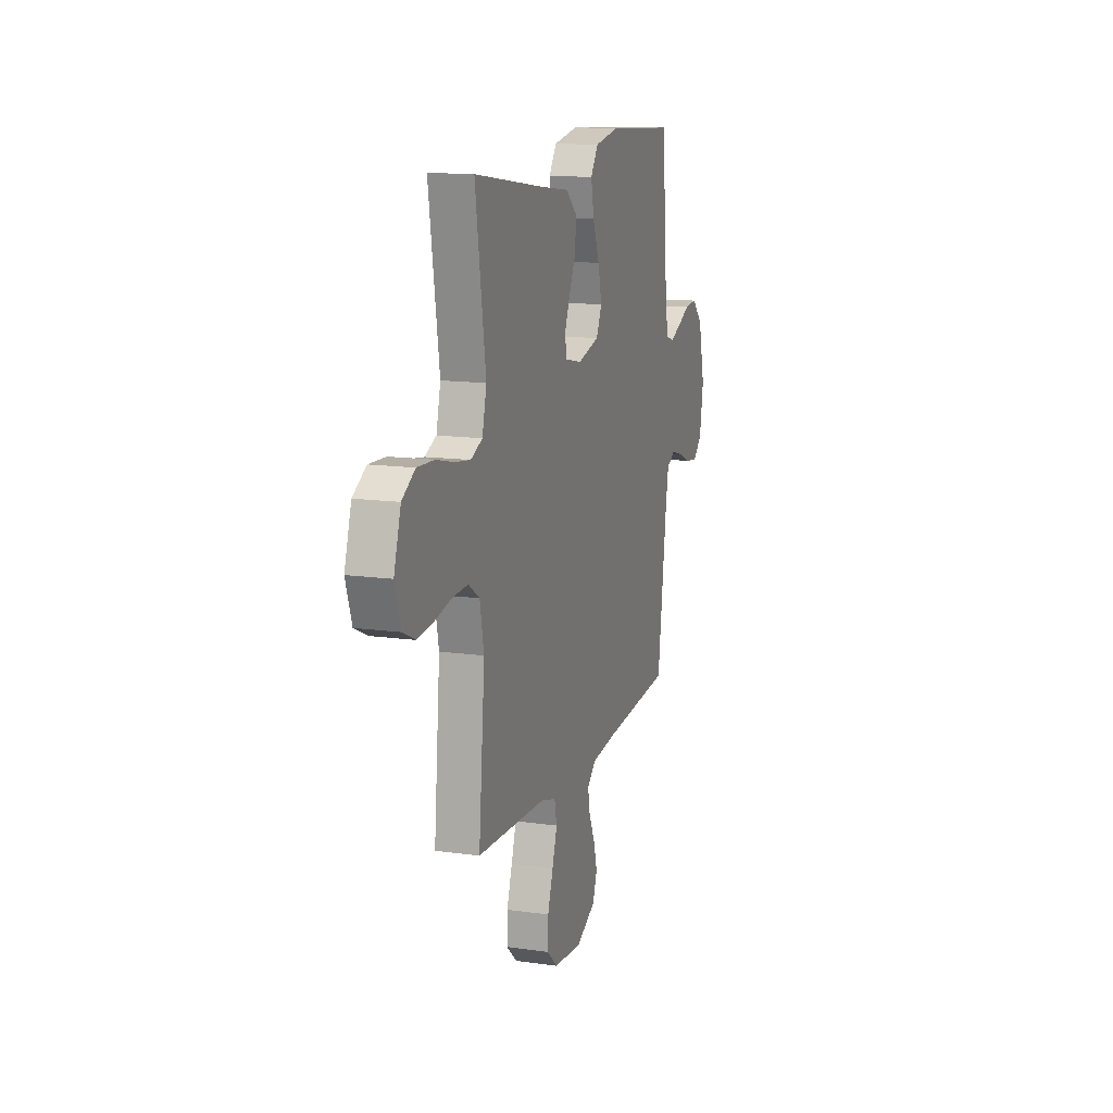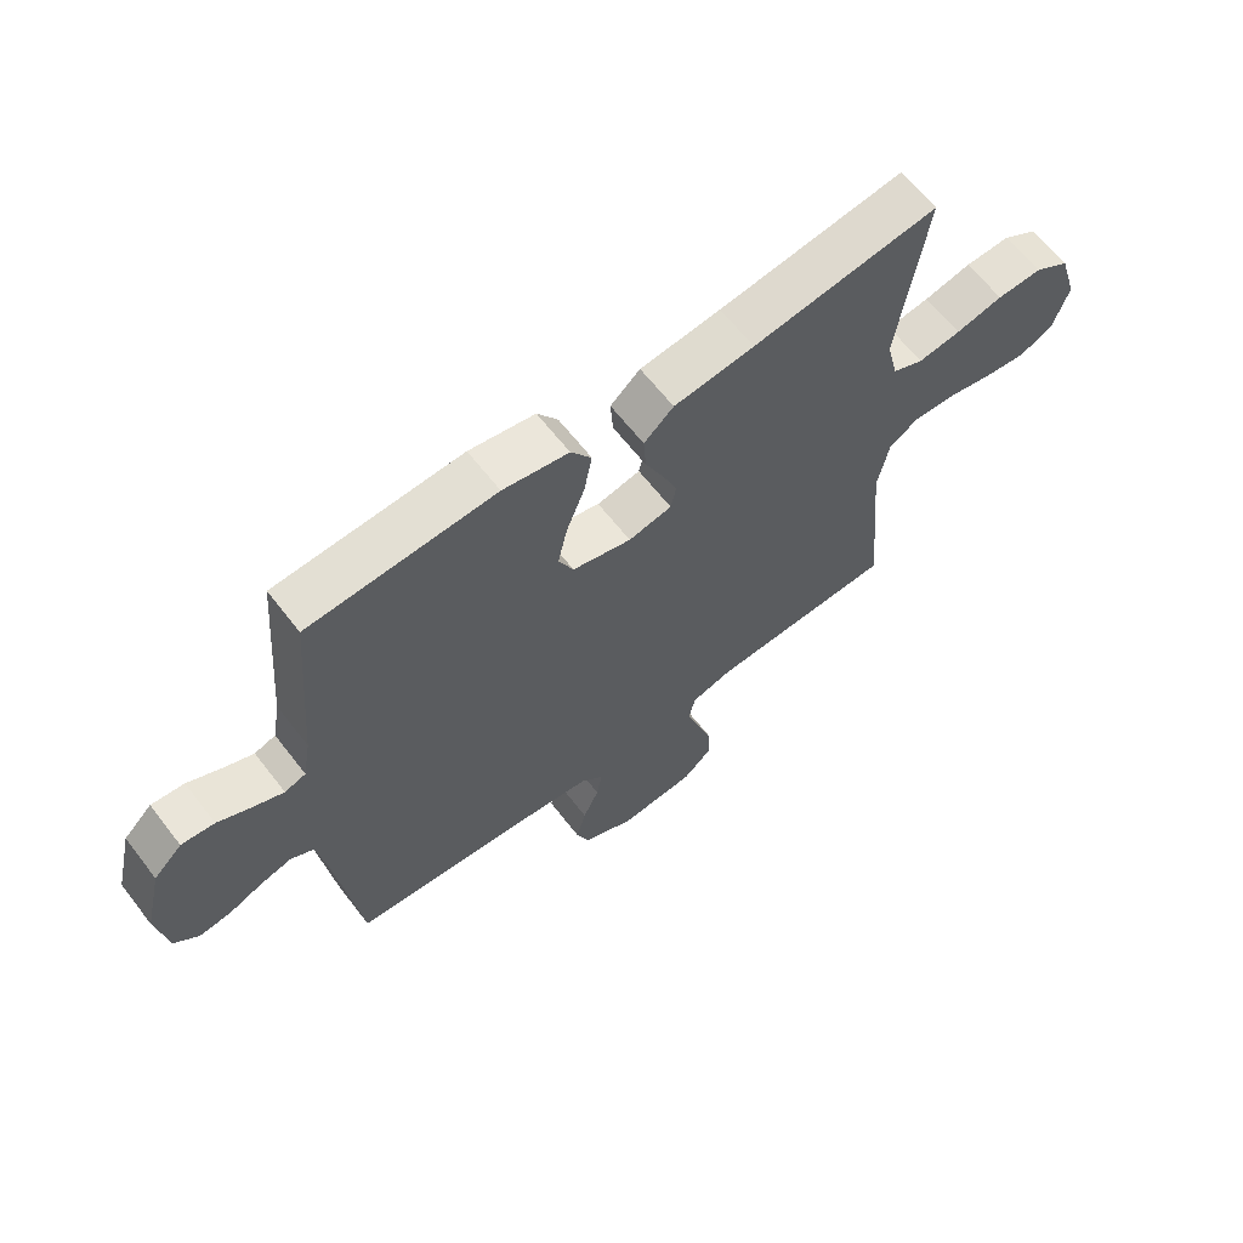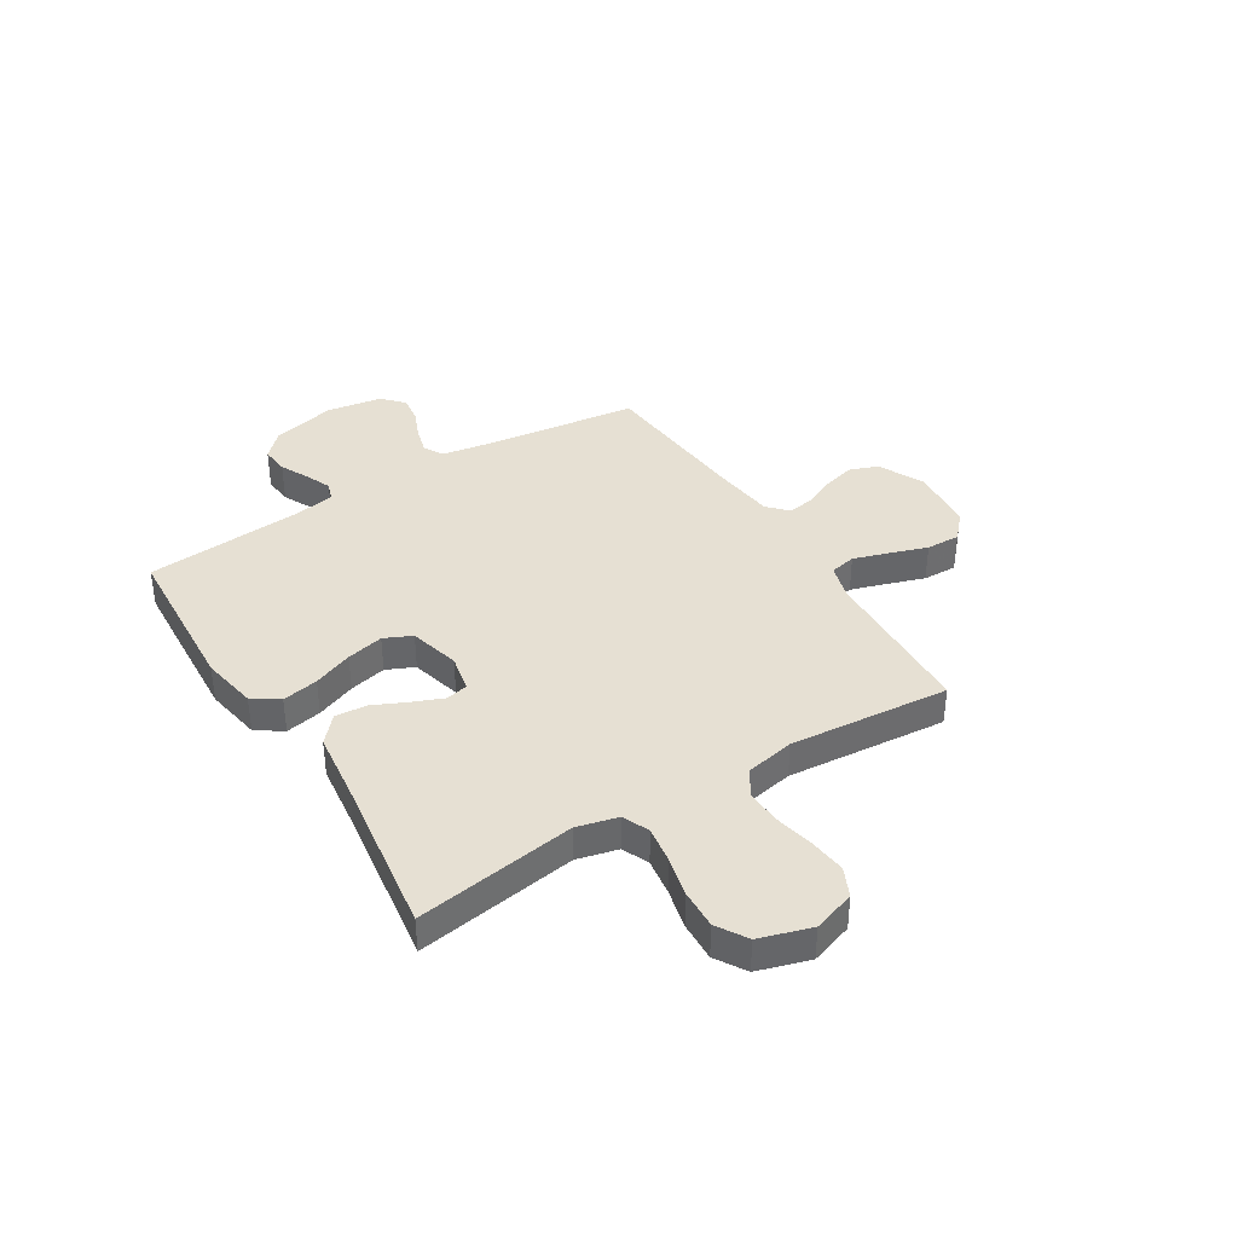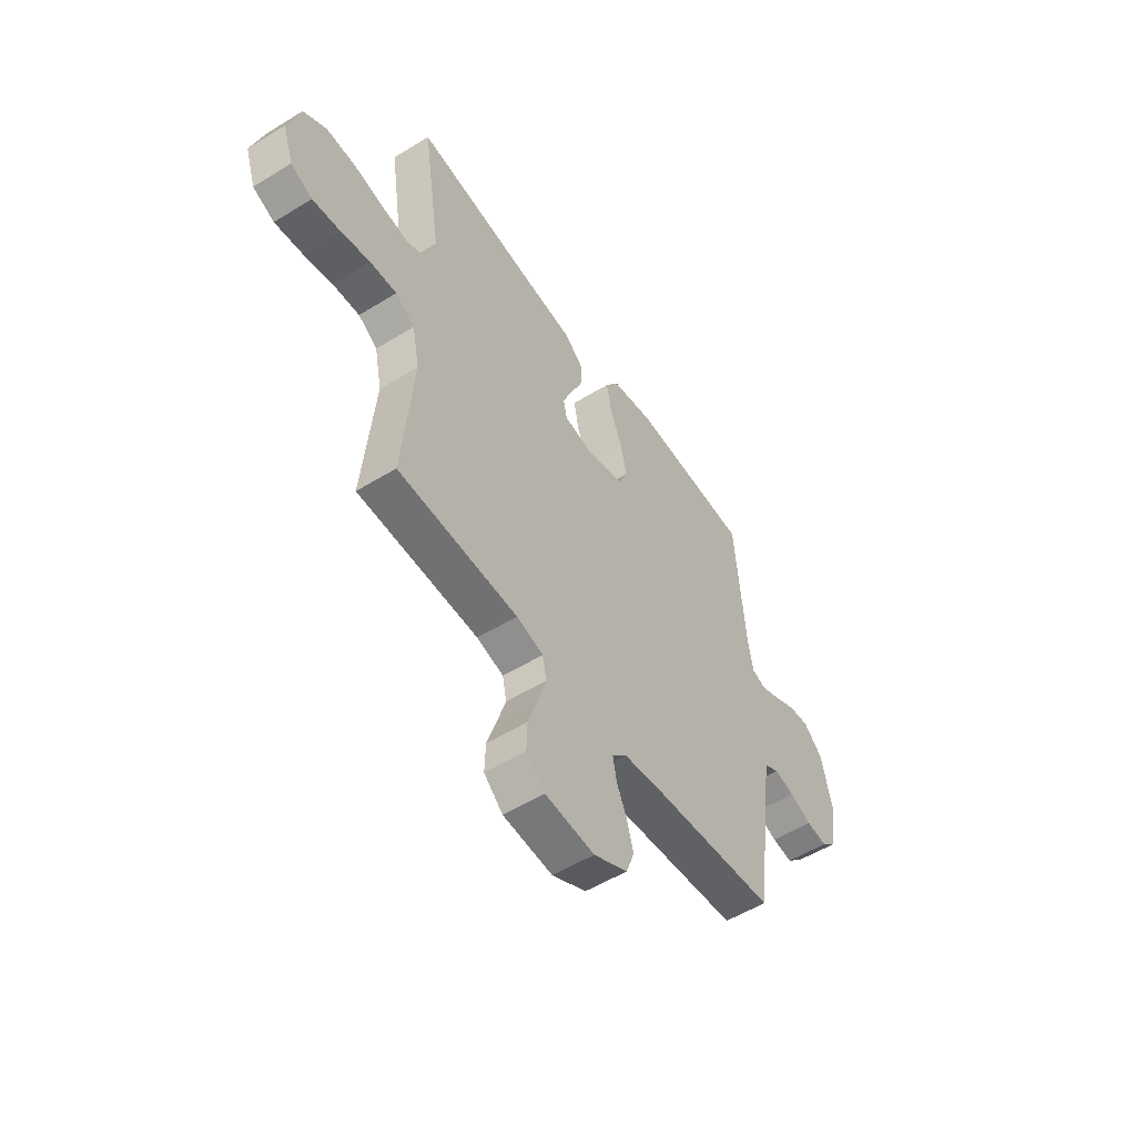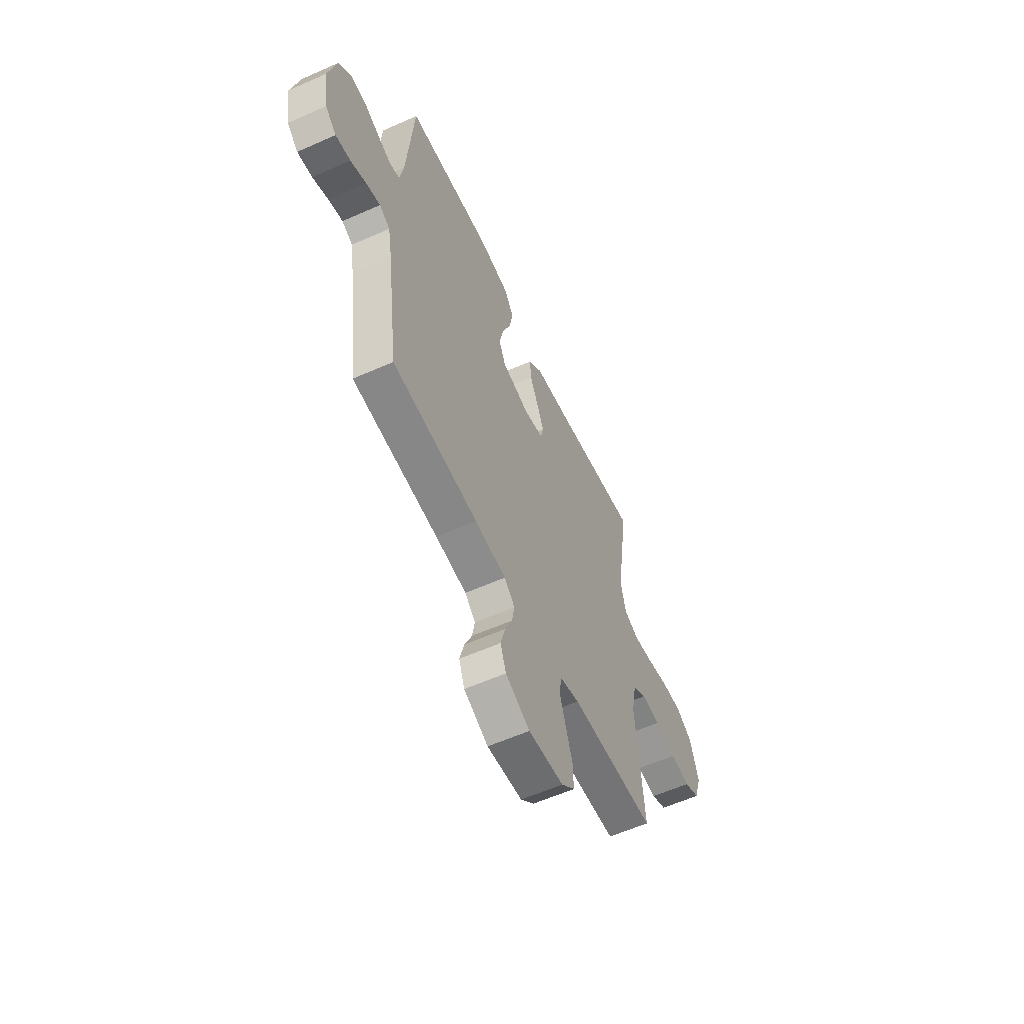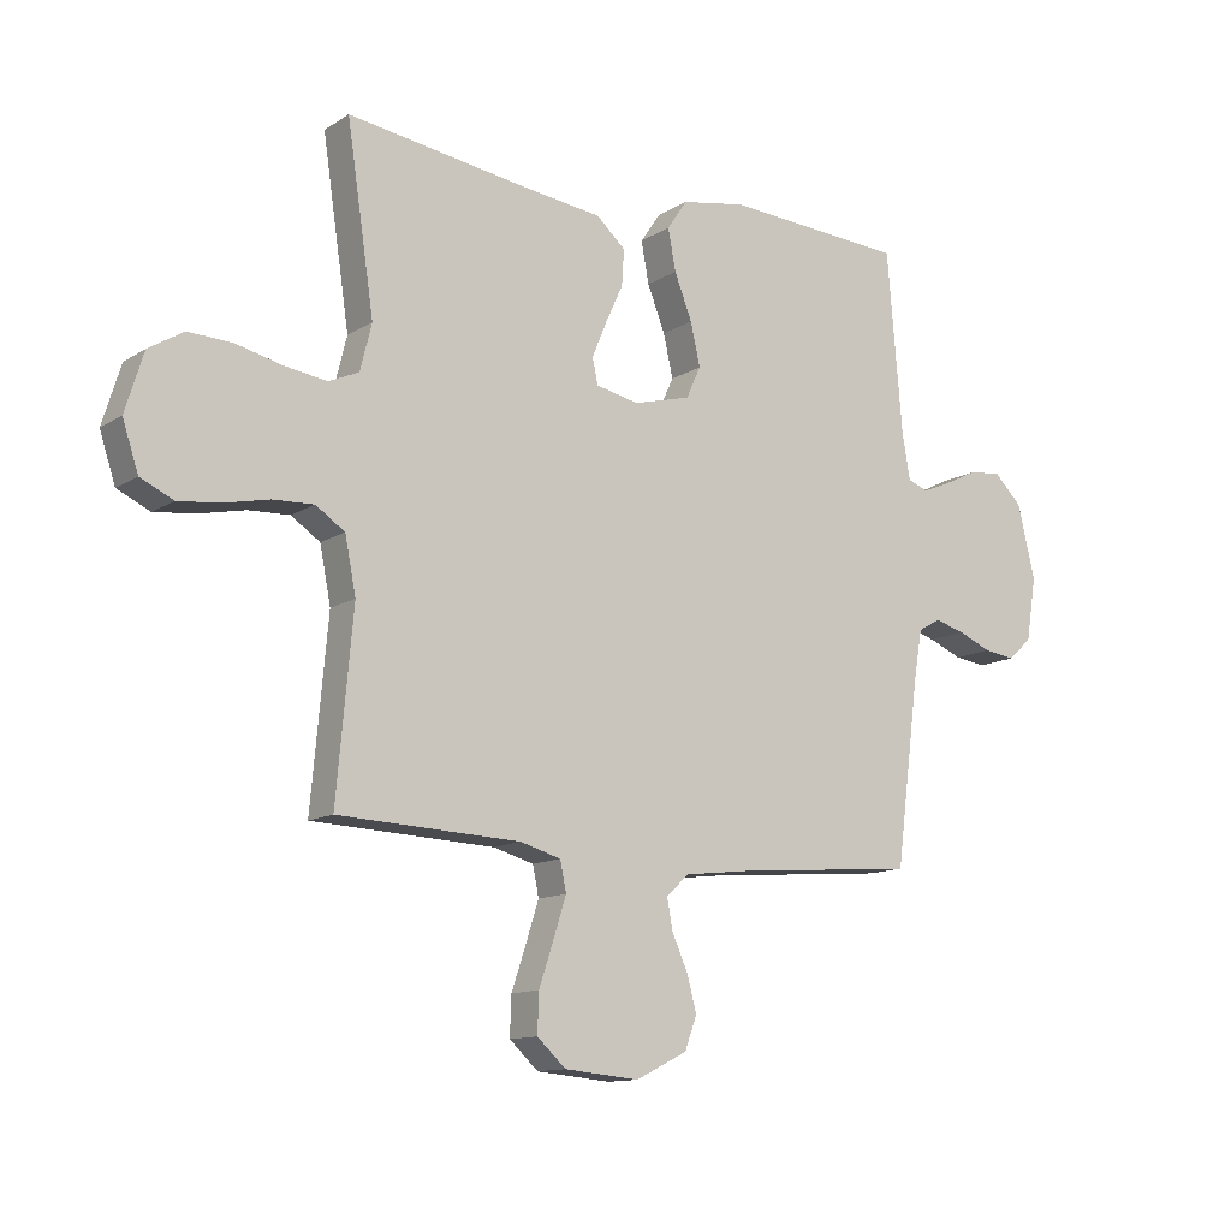
<metadata>
{"format":"obj","ext":"obj","renderer":"f3d","projection":"perspective","resolution":1024,"background":"white","views":[{"elev":13.5,"azim":107.6,"up":"+Z"},{"elev":63.6,"azim":-37.7,"up":"+Z"},{"elev":38.5,"azim":58.2,"up":"+Y"},{"elev":-53.4,"azim":123.4,"up":"+Z"},{"elev":-58.4,"azim":-65.3,"up":"+Z"},{"elev":-12.4,"azim":144.8,"up":"+Z"}]}
</metadata>
<code>
v -0.5 0.07 0.5
v -0.2 0.07 0.518
v -0.094 0.07 0.499
v -0.061 0.07 0.45
v -0.074 0.07 0.382
v -0.103 0.07 0.308
v -0.119 0.07 0.238
v -0.095 0.07 0.186
v 0 0.07 0.161
v 0.07 0.07 0.176
v 0.079 0.07 0.218
v 0.055 0.07 0.276
v 0.026 0.07 0.339
v 0.022 0.07 0.398
v 0.07 0.07 0.441
v 0.2 0.07 0.457
v 0.5 0.07 0.5
v 0.455 0.07 0.2
v 0.474 0.07 0.123
v 0.524 0.07 0.101
v 0.593 0.07 0.111
v 0.669 0.07 0.129
v 0.742 0.07 0.132
v 0.799 0.07 0.097
v 0.829 0.07 0
v 0.803 0.07 -0.079
v 0.749 0.07 -0.104
v 0.68 0.07 -0.096
v 0.606 0.07 -0.08
v 0.539 0.07 -0.077
v 0.491 0.07 -0.109
v 0.473 0.07 -0.2
v 0.5 0.07 -0.5
v 0.2 0.07 -0.513
v 0.133 0.07 -0.532
v 0.123 0.07 -0.581
v 0.144 0.07 -0.647
v 0.168 0.07 -0.718
v 0.17 0.07 -0.782
v 0.123 0.07 -0.825
v 0 0.07 -0.836
v -0.085 0.07 -0.794
v -0.105 0.07 -0.74
v -0.089 0.07 -0.681
v -0.063 0.07 -0.623
v -0.054 0.07 -0.573
v -0.091 0.07 -0.538
v -0.2 0.07 -0.525
v -0.5 0.07 -0.5
v -0.539 0.07 -0.2
v -0.553 0.07 -0.117
v -0.59 0.07 -0.096
v -0.64 0.07 -0.11
v -0.695 0.07 -0.133
v -0.747 0.07 -0.14
v -0.786 0.07 -0.104
v -0.803 0.07 0
v -0.774 0.07 0.121
v -0.728 0.07 0.166
v -0.675 0.07 0.161
v -0.62 0.07 0.134
v -0.572 0.07 0.114
v -0.538 0.07 0.126
v -0.525 0.07 0.2
v -0.5 0 0.5
v -0.2 0 0.518
v -0.094 0 0.499
v -0.061 0 0.45
v -0.074 0 0.382
v -0.103 0 0.308
v -0.119 0 0.238
v -0.095 0 0.186
v 0 0 0.161
v 0.07 0 0.176
v 0.079 0 0.218
v 0.055 0 0.276
v 0.026 0 0.339
v 0.022 0 0.398
v 0.07 0 0.441
v 0.2 0 0.457
v 0.5 0 0.5
v 0.455 0 0.2
v 0.474 0 0.123
v 0.524 0 0.101
v 0.593 0 0.111
v 0.669 0 0.129
v 0.742 0 0.132
v 0.799 0 0.097
v 0.829 0 0
v 0.803 0 -0.079
v 0.749 0 -0.104
v 0.68 0 -0.096
v 0.606 0 -0.08
v 0.539 0 -0.077
v 0.491 0 -0.109
v 0.473 0 -0.2
v 0.5 0 -0.5
v 0.2 0 -0.513
v 0.133 0 -0.532
v 0.123 0 -0.581
v 0.144 0 -0.647
v 0.168 0 -0.718
v 0.17 0 -0.782
v 0.123 0 -0.825
v 0 0 -0.836
v -0.085 0 -0.794
v -0.105 0 -0.74
v -0.089 0 -0.681
v -0.063 0 -0.623
v -0.054 0 -0.573
v -0.091 0 -0.538
v -0.2 0 -0.525
v -0.5 0 -0.5
v -0.539 0 -0.2
v -0.553 0 -0.117
v -0.59 0 -0.096
v -0.64 0 -0.11
v -0.695 0 -0.133
v -0.747 0 -0.14
v -0.786 0 -0.104
v -0.803 0 0
v -0.774 0 0.121
v -0.728 0 0.166
v -0.675 0 0.161
v -0.62 0 0.134
v -0.572 0 0.114
v -0.538 0 0.126
v -0.525 0 0.2
f 58 59 60 61
f 58 61 62
f 57 58 62
f 56 57 62 63
f 53 54 55 56
f 52 53 56 63
f 48 49 50
f 47 48 50 51
f 42 43 44 45
f 42 45 46
f 41 42 46
f 40 41 46
f 37 38 39 40
f 36 37 40 46
f 35 36 46 47
f 32 33 34
f 31 32 34 35
f 26 27 28 29
f 26 29 30
f 25 26 30
f 24 25 30
f 21 22 23 24
f 20 21 24 30
f 19 20 30 31
f 16 17 18
f 12 13 14 15
f 11 12 15 16
f 10 11 16 18
f 3 4 5 6
f 3 6 7
f 64 1 2 3
f 63 64 3 7
f 51 52 63 7
f 9 10 18 19
f 9 19 31 35
f 47 51 7 8
f 8 9 35 47
f 125 124 123 122
f 126 125 122
f 126 122 121
f 127 126 121 120
f 120 119 118 117
f 127 120 117 116
f 114 113 112
f 115 114 112 111
f 109 108 107 106
f 110 109 106
f 110 106 105
f 110 105 104
f 104 103 102 101
f 110 104 101 100
f 111 110 100 99
f 98 97 96
f 99 98 96 95
f 93 92 91 90
f 94 93 90
f 94 90 89
f 94 89 88
f 88 87 86 85
f 94 88 85 84
f 95 94 84 83
f 82 81 80
f 79 78 77 76
f 80 79 76 75
f 82 80 75 74
f 70 69 68 67
f 71 70 67
f 67 66 65 128
f 71 67 128 127
f 71 127 116 115
f 83 82 74 73
f 99 95 83 73
f 72 71 115 111
f 111 99 73 72
f 1 65 66 2
f 2 66 67 3
f 3 67 68 4
f 4 68 69 5
f 5 69 70 6
f 6 70 71 7
f 7 71 72 8
f 8 72 73 9
f 9 73 74 10
f 10 74 75 11
f 11 75 76 12
f 12 76 77 13
f 13 77 78 14
f 14 78 79 15
f 15 79 80 16
f 16 80 81 17
f 17 81 82 18
f 18 82 83 19
f 19 83 84 20
f 20 84 85 21
f 21 85 86 22
f 22 86 87 23
f 23 87 88 24
f 24 88 89 25
f 25 89 90 26
f 26 90 91 27
f 27 91 92 28
f 28 92 93 29
f 29 93 94 30
f 30 94 95 31
f 31 95 96 32
f 32 96 97 33
f 33 97 98 34
f 34 98 99 35
f 35 99 100 36
f 36 100 101 37
f 37 101 102 38
f 38 102 103 39
f 39 103 104 40
f 40 104 105 41
f 41 105 106 42
f 42 106 107 43
f 43 107 108 44
f 44 108 109 45
f 45 109 110 46
f 46 110 111 47
f 47 111 112 48
f 48 112 113 49
f 49 113 114 50
f 50 114 115 51
f 51 115 116 52
f 52 116 117 53
f 53 117 118 54
f 54 118 119 55
f 55 119 120 56
f 56 120 121 57
f 57 121 122 58
f 58 122 123 59
f 59 123 124 60
f 60 124 125 61
f 61 125 126 62
f 62 126 127 63
f 63 127 128 64
f 64 128 65 1

</code>
